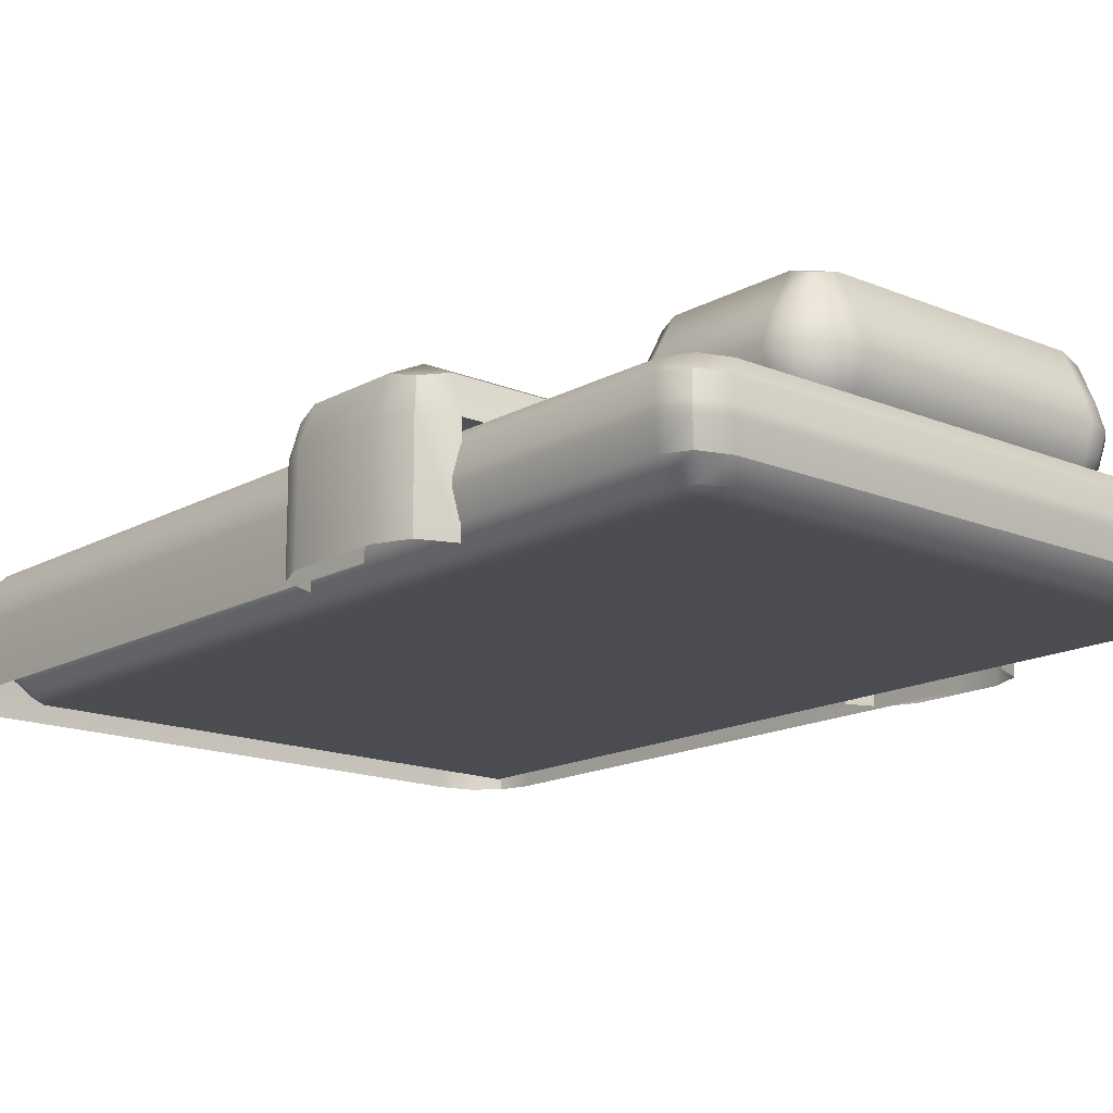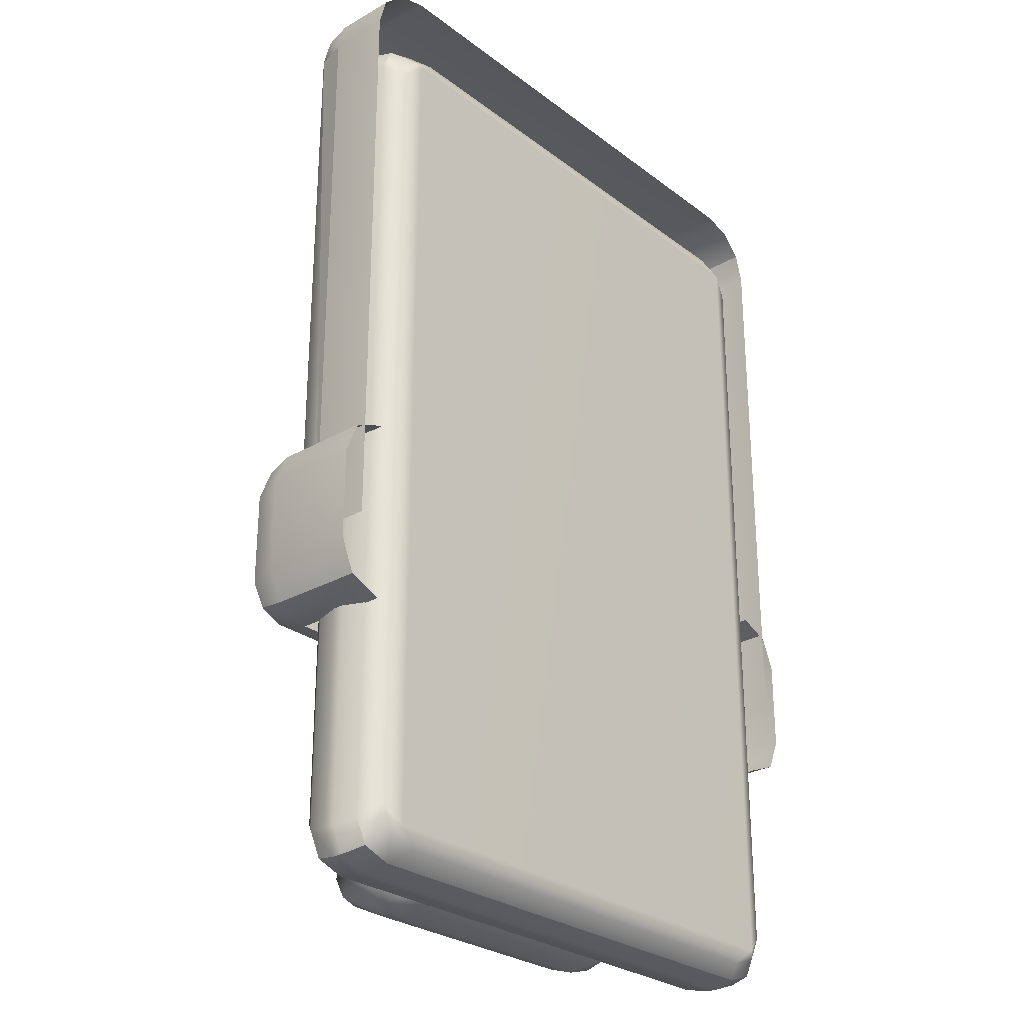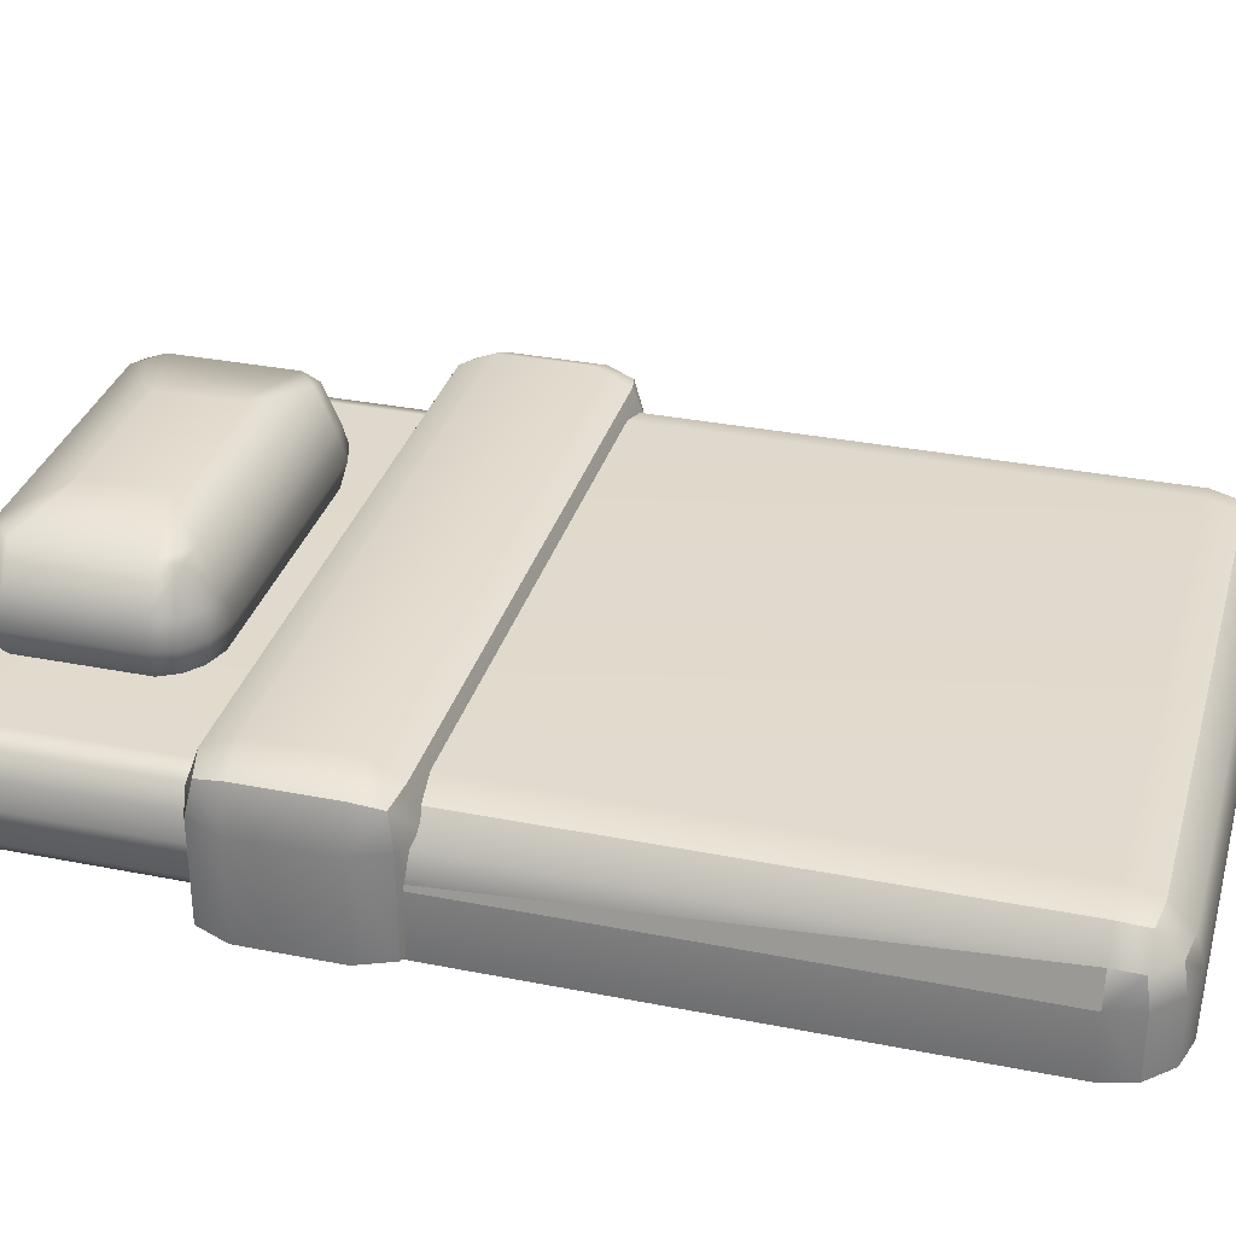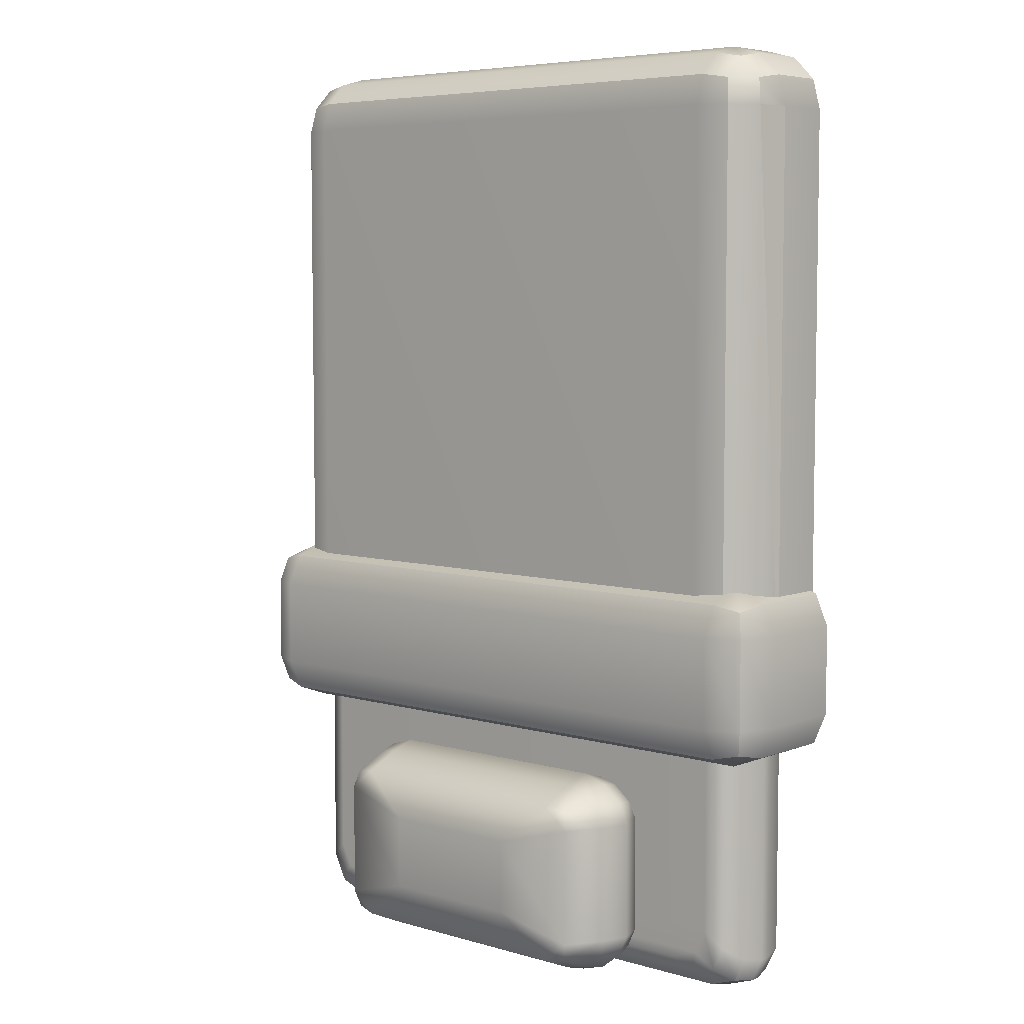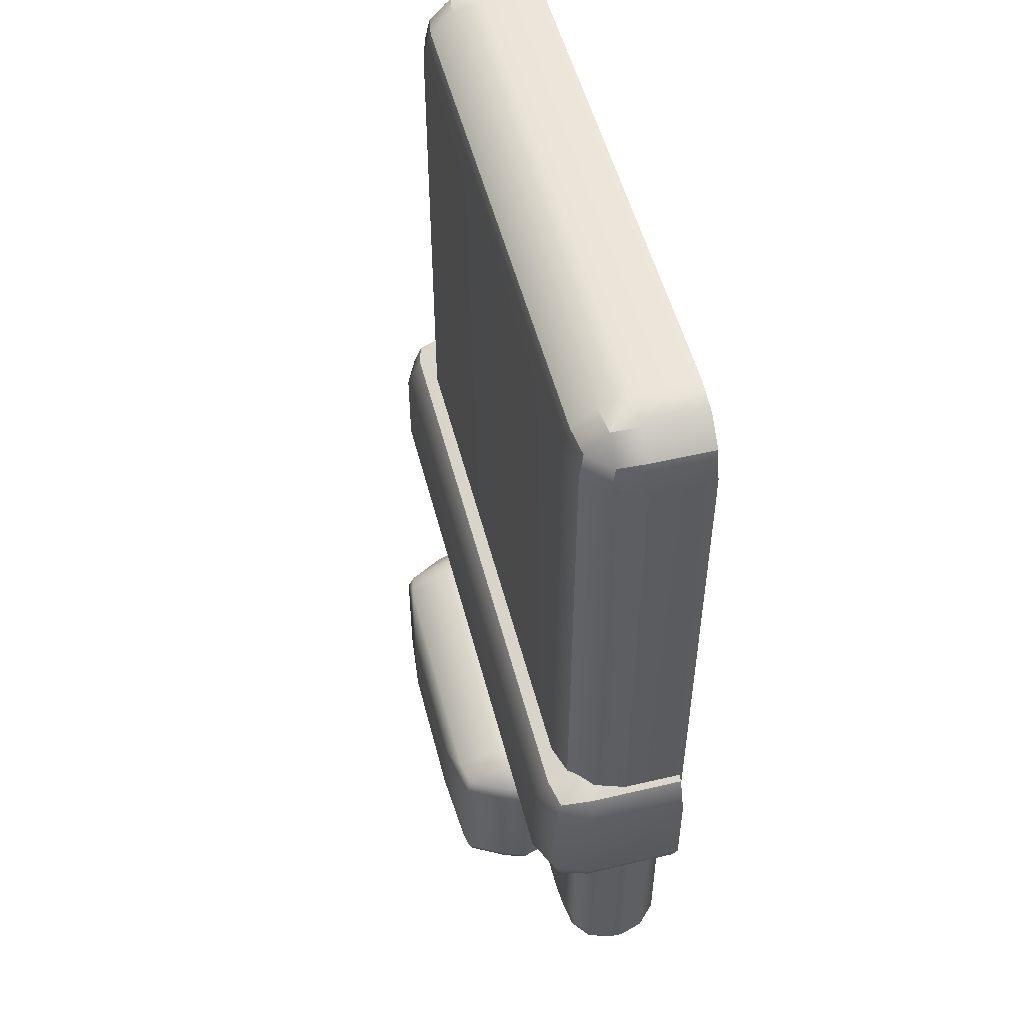
<metadata>
{"format":"obj","ext":"obj","renderer":"f3d","projection":"perspective","resolution":1024,"background":"white","views":[{"elev":-15.7,"azim":139.0,"up":"+Y"},{"elev":-27.4,"azim":-48.9,"up":"+Z"},{"elev":32.7,"azim":-74.6,"up":"+Y"},{"elev":6.0,"azim":-138.8,"up":"+Z"},{"elev":52.4,"azim":-104.3,"up":"+Z"}]}
</metadata>
<code>
g default
v 0.5949 3.785 0.828
v 0.5599 3.75 0.828
v 0.5471 3.703 0.828
v 0.5599 3.703 0.8759
v 0.5949 3.703 0.9109
v 0.6427 3.703 0.9237
v 0.6427 3.75 0.9109
v 0.6427 3.785 0.8759
v 0.6427 3.798 0.828
v 1.543 3.75 0.828
v 1.508 3.785 0.828
v 1.46 3.798 0.828
v 1.46 3.785 0.8759
v 1.46 3.75 0.9109
v 1.46 3.703 0.9237
v 1.508 3.703 0.9109
v 1.543 3.703 0.8759
v 1.556 3.703 0.828
v 0.5471 3.703 -0.07398
v 0.5599 3.75 -0.07398
v 0.5949 3.785 -0.07398
v 0.6427 3.798 -0.07398
v 1.46 3.798 -0.07398
v 1.508 3.785 -0.07398
v 1.543 3.75 -0.07398
v 1.556 3.703 -0.07398
v 0.5471 3.607 0.828
v 0.6427 3.607 0.9237
v 0.5949 3.607 0.9109
v 0.5599 3.607 0.8759
v 1.556 3.607 0.828
v 1.543 3.607 0.8759
v 1.508 3.607 0.9109
v 1.46 3.607 0.9237
v 0.5471 3.607 -0.07398
v 1.556 3.607 -0.07398
v 0.6014 3.778 0.8694
v 0.5671 3.744 0.8694
v 0.6014 3.744 0.9037
v 1.536 3.744 0.8694
v 1.502 3.778 0.8694
v 1.502 3.744 0.9037
v 0.5371 3.819 0.01625
v 0.5157 3.76 0.01625
v 0.5371 3.76 0.06633
v 0.5889 3.76 0.08708
v 0.5889 3.819 0.06633
v 0.5889 3.843 0.01625
v 1.566 3.819 0.01625
v 1.514 3.843 0.01625
v 1.514 3.819 0.06633
v 1.514 3.76 0.08708
v 1.566 3.76 0.06633
v 1.587 3.76 0.01625
v 0.5371 3.76 -0.1755
v 0.5157 3.76 -0.1254
v 0.5371 3.819 -0.1254
v 0.5889 3.843 -0.1254
v 0.5889 3.819 -0.1755
v 0.5889 3.76 -0.1963
v 1.566 3.76 -0.1755
v 1.514 3.76 -0.1963
v 1.514 3.819 -0.1755
v 1.514 3.843 -0.1254
v 1.566 3.819 -0.1254
v 1.587 3.76 -0.1254
v 0.5157 3.612 0.01625
v 0.5889 3.612 0.08708
v 0.5371 3.612 0.06633
v 1.587 3.612 0.01625
v 1.566 3.612 0.06633
v 1.514 3.612 0.08708
v 0.5157 3.612 -0.1254
v 0.5371 3.612 -0.1755
v 0.5889 3.612 -0.1963
v 1.587 3.612 -0.1254
v 1.514 3.612 -0.1963
v 1.566 3.612 -0.1755
v 0.5466 3.808 0.05713
v 1.556 3.808 0.05713
v 0.5466 3.808 -0.1663
v 1.556 3.808 -0.1663
v 0.7803 3.764 -0.311
v 0.813 3.731 -0.311
v 0.8545 3.716 -0.311
v 0.8545 3.731 -0.2779
v 0.8545 3.764 -0.2517
v 0.8545 3.805 -0.2395
v 0.813 3.805 -0.2517
v 0.7803 3.805 -0.2779
v 0.7651 3.805 -0.311
v 1.29 3.731 -0.311
v 1.323 3.764 -0.311
v 1.338 3.805 -0.311
v 1.323 3.805 -0.2779
v 1.29 3.805 -0.2517
v 1.249 3.805 -0.2395
v 1.249 3.764 -0.2517
v 1.249 3.731 -0.2779
v 1.249 3.716 -0.311
v 0.813 3.905 -0.311
v 0.7803 3.847 -0.311
v 0.8545 3.847 -0.2517
v 0.8545 3.905 -0.2779
v 0.9374 3.92 -0.3455
v 1.323 3.847 -0.311
v 1.29 3.905 -0.311
v 1.166 3.92 -0.3455
v 1.249 3.905 -0.2779
v 1.249 3.847 -0.2517
v 0.813 3.805 -0.5563
v 0.7803 3.805 -0.5301
v 0.7651 3.805 -0.497
v 0.7803 3.847 -0.497
v 0.813 3.905 -0.497
v 0.9374 3.92 -0.4625
v 0.8545 3.905 -0.5301
v 0.8545 3.847 -0.5563
v 0.8545 3.805 -0.5685
v 1.323 3.805 -0.5301
v 1.29 3.805 -0.5563
v 1.249 3.805 -0.5685
v 1.249 3.847 -0.5563
v 1.249 3.905 -0.5301
v 1.166 3.92 -0.4625
v 1.29 3.905 -0.497
v 1.323 3.847 -0.497
v 1.338 3.805 -0.497
v 0.813 3.731 -0.497
v 0.7803 3.764 -0.497
v 0.8545 3.764 -0.5563
v 0.8545 3.731 -0.5301
v 0.8545 3.716 -0.497
v 1.323 3.764 -0.497
v 1.29 3.731 -0.497
v 1.249 3.716 -0.497
v 1.249 3.731 -0.5301
v 1.249 3.764 -0.5563
v 0.7891 3.77 -0.283
v 0.8194 3.74 -0.283
v 0.8194 3.77 -0.2588
v 1.284 3.74 -0.283
v 1.314 3.77 -0.283
v 1.284 3.77 -0.2588
v 0.8194 3.896 -0.283
v 0.7891 3.84 -0.283
v 0.8194 3.84 -0.2588
v 1.314 3.84 -0.283
v 1.284 3.896 -0.283
v 1.284 3.84 -0.2588
v 0.8194 3.84 -0.5492
v 0.7891 3.84 -0.525
v 0.8194 3.896 -0.525
v 1.314 3.84 -0.525
v 1.284 3.84 -0.5492
v 1.284 3.896 -0.525
v 0.8194 3.74 -0.525
v 0.7891 3.77 -0.525
v 0.8194 3.77 -0.5492
v 1.314 3.77 -0.525
v 1.284 3.74 -0.525
v 1.284 3.77 -0.5492
v 0.6405 3.6 0.7855
v 1.462 3.6 0.7855
v 0.6405 3.6 -0.5247
v 1.462 3.6 -0.5247
v 0.6499 3.637 0.8304
v 0.6057 3.637 0.8149
v 0.5874 3.637 0.7776
v 0.5792 3.674 0.7846
v 0.5975 3.674 0.8219
v 0.6416 3.674 0.8373
v 1.461 3.674 0.8373
v 1.506 3.674 0.8219
v 1.524 3.674 0.7846
v 1.453 3.637 0.8304
v 1.497 3.637 0.8149
v 1.516 3.637 0.7776
v 0.6099 3.61 0.7587
v 0.6723 3.61 0.8114
v 0.6282 3.61 0.796
v 1.493 3.61 0.7587
v 1.475 3.61 0.796
v 1.431 3.61 0.8114
v 0.6723 3.754 0.8114
v 0.6282 3.754 0.796
v 0.6099 3.754 0.7587
v 0.703 3.764 0.7855
v 0.6405 3.764 0.7328
v 0.6588 3.764 0.7701
v 1.462 3.764 0.7328
v 1.4 3.764 0.7855
v 1.444 3.764 0.7701
v 1.431 3.754 0.8114
v 1.475 3.754 0.796
v 1.493 3.754 0.7587
v 0.6499 3.727 0.8304
v 0.6057 3.727 0.8149
v 0.5874 3.727 0.7776
v 1.453 3.727 0.8304
v 1.497 3.727 0.8149
v 1.516 3.727 0.7776
v 0.6416 3.69 0.8373
v 0.5975 3.69 0.8219
v 0.5792 3.69 0.7846
v 1.524 3.69 0.7846
v 1.506 3.69 0.8219
v 1.461 3.69 0.8373
v 1.4 3.764 -0.5247
v 1.462 3.764 -0.472
v 1.444 3.764 -0.5093
v 1.493 3.754 -0.4979
v 1.475 3.754 -0.5352
v 1.431 3.754 -0.5506
v 1.516 3.727 -0.5169
v 1.497 3.727 -0.5541
v 1.453 3.727 -0.5696
v 1.461 3.69 -0.5765
v 1.506 3.69 -0.5611
v 1.524 3.69 -0.5238
v 0.5874 3.727 -0.5169
v 0.6057 3.727 -0.5541
v 0.6499 3.727 -0.5696
v 0.5792 3.69 -0.5238
v 0.5975 3.69 -0.5611
v 0.6416 3.69 -0.5765
v 0.6099 3.754 -0.4979
v 0.6282 3.754 -0.5352
v 0.6723 3.754 -0.5506
v 0.703 3.764 -0.5247
v 0.6588 3.764 -0.5093
v 0.6405 3.764 -0.472
v 0.6499 3.637 -0.5696
v 0.6057 3.637 -0.5541
v 0.5874 3.637 -0.5169
v 0.6099 3.61 -0.4979
v 0.6282 3.61 -0.5352
v 0.6723 3.61 -0.5506
v 1.493 3.61 -0.4979
v 1.431 3.61 -0.5506
v 1.475 3.61 -0.5352
v 1.453 3.637 -0.5696
v 1.497 3.637 -0.5541
v 1.516 3.637 -0.5169
v 0.6416 3.674 -0.5765
v 0.5975 3.674 -0.5611
v 0.5792 3.674 -0.5238
v 1.524 3.674 -0.5238
v 1.506 3.674 -0.5611
v 1.461 3.674 -0.5765
g Cama_pCube25
f 3 2 19
f 19 2 20
f 2 1 20
f 20 1 21
f 1 9 21
f 21 9 22
f 6 5 28
f 28 5 29
f 5 4 29
f 29 4 30
f 4 3 30
f 30 3 27
f 9 8 12
f 12 8 13
f 8 7 13
f 13 7 14
f 7 6 14
f 14 6 15
f 12 11 23
f 23 11 24
f 11 10 24
f 24 10 25
f 10 18 25
f 25 18 26
f 18 17 31
f 31 17 32
f 17 16 32
f 32 16 33
f 16 15 33
f 33 15 34
f 6 28 15
f 15 28 34
f 9 12 22
f 22 12 23
f 18 31 26
f 26 31 36
f 19 35 3
f 3 35 27
f 8 9 37
f 37 9 1
f 37 1 38
f 38 1 2
f 2 3 38
f 38 3 4
f 38 4 39
f 39 4 5
f 5 6 39
f 39 6 7
f 39 7 37
f 37 7 8
f 37 38 39
f 17 18 40
f 40 18 10
f 40 10 41
f 41 10 11
f 11 12 41
f 41 12 13
f 41 13 42
f 42 13 14
f 14 15 42
f 42 15 16
f 42 16 40
f 40 16 17
f 40 41 42
f 44 43 56
f 56 43 57
f 43 48 57
f 57 48 58
f 46 45 68
f 68 45 69
f 45 44 69
f 69 44 67
f 48 47 50
f 50 47 51
f 47 46 51
f 51 46 52
f 50 49 64
f 64 49 65
f 49 54 65
f 65 54 66
f 54 53 70
f 70 53 71
f 53 52 71
f 71 52 72
f 56 55 73
f 73 55 74
f 55 60 74
f 74 60 75
f 60 59 62
f 62 59 63
f 59 58 63
f 63 58 64
f 62 61 77
f 77 61 78
f 61 66 78
f 78 66 76
f 48 50 58
f 58 50 64
f 54 70 66
f 66 70 76
f 56 73 44
f 44 73 67
f 47 48 79
f 79 48 43
f 43 44 79
f 79 44 45
f 45 46 79
f 79 46 47
f 53 54 80
f 80 54 49
f 49 50 80
f 80 50 51
f 51 52 80
f 80 52 53
f 59 60 81
f 81 60 55
f 55 56 81
f 81 56 57
f 57 58 81
f 81 58 59
f 65 66 82
f 82 66 61
f 61 62 82
f 82 62 63
f 63 64 82
f 82 64 65
f 85 84 133
f 133 84 129
f 84 83 129
f 129 83 130
f 83 91 130
f 130 91 113
f 88 87 97
f 97 87 98
f 87 86 98
f 98 86 99
f 86 85 99
f 99 85 100
f 94 93 128
f 128 93 134
f 93 92 134
f 134 92 135
f 92 100 135
f 135 100 136
f 91 102 113
f 113 102 114
f 102 101 114
f 114 101 115
f 101 105 115
f 115 105 116
f 105 104 108
f 108 104 109
f 104 103 109
f 109 103 110
f 103 88 110
f 110 88 97
f 108 107 125
f 125 107 126
f 107 106 126
f 126 106 127
f 106 94 127
f 127 94 128
f 119 118 122
f 122 118 123
f 118 117 123
f 123 117 124
f 117 116 124
f 124 116 125
f 133 132 136
f 136 132 137
f 132 131 137
f 137 131 138
f 131 119 138
f 138 119 122
f 105 108 116
f 116 108 125
f 133 136 85
f 85 136 100
f 90 91 139
f 139 91 83
f 139 83 140
f 140 83 84
f 85 86 84
f 84 86 140
f 86 87 140
f 140 87 141
f 87 88 141
f 141 88 89
f 89 90 141
f 141 90 139
f 139 140 141
f 100 92 99
f 99 92 142
f 92 93 142
f 142 93 143
f 93 94 143
f 143 94 95
f 143 95 144
f 144 95 96
f 96 97 144
f 144 97 98
f 144 98 142
f 142 98 99
f 142 143 144
f 105 101 104
f 104 101 145
f 101 102 145
f 145 102 146
f 102 91 146
f 146 91 90
f 146 90 147
f 147 90 89
f 89 88 147
f 147 88 103
f 147 103 145
f 145 103 104
f 145 146 147
f 95 94 148
f 148 94 106
f 148 106 149
f 149 106 107
f 108 109 107
f 107 109 149
f 109 110 149
f 149 110 150
f 110 97 150
f 150 97 96
f 96 95 150
f 150 95 148
f 148 149 150
f 118 119 151
f 151 119 111
f 111 112 151
f 151 112 152
f 112 113 152
f 152 113 114
f 152 114 153
f 153 114 115
f 116 117 115
f 115 117 153
f 117 118 153
f 153 118 151
f 151 152 153
f 127 128 154
f 154 128 120
f 154 120 155
f 155 120 121
f 121 122 155
f 155 122 123
f 155 123 156
f 156 123 124
f 125 126 124
f 124 126 156
f 126 127 156
f 156 127 154
f 154 155 156
f 133 129 132
f 132 129 157
f 129 130 157
f 157 130 158
f 130 113 158
f 158 113 112
f 158 112 159
f 159 112 111
f 111 119 159
f 159 119 131
f 159 131 157
f 157 131 132
f 157 158 159
f 120 128 160
f 160 128 134
f 160 134 161
f 161 134 135
f 136 137 135
f 135 137 161
f 137 138 161
f 161 138 162
f 138 122 162
f 162 122 121
f 121 120 162
f 162 120 160
f 160 161 162
f 165 238 166
f 166 238 240
f 165 166 163
f 163 166 164
f 163 179 165
f 165 179 236
f 180 163 184
f 184 163 164
f 182 164 239
f 239 164 166
f 168 171 169
f 169 171 170
f 167 172 168
f 168 172 171
f 178 177 182
f 182 177 183
f 177 176 183
f 183 176 184
f 187 186 189
f 189 186 190
f 186 185 190
f 190 185 188
f 201 207 202
f 202 207 206
f 200 208 201
f 201 208 207
f 217 216 218
f 218 216 219
f 216 215 219
f 219 215 220
f 228 231 229
f 229 231 230
f 227 232 228
f 228 232 231
f 235 234 236
f 236 234 237
f 234 233 237
f 237 233 238
f 243 249 244
f 244 249 248
f 242 250 243
f 243 250 249
f 172 167 173
f 173 167 176
f 167 180 176
f 176 180 184
f 188 185 192
f 192 185 194
f 185 197 194
f 194 197 200
f 197 203 200
f 200 203 208
f 238 233 240
f 240 233 242
f 233 245 242
f 242 245 250
f 172 173 203
f 203 173 208
f 226 218 245
f 245 218 250
f 175 248 206
f 206 248 220
f 247 170 224
f 224 170 205
f 202 206 215
f 215 206 220
f 191 196 210
f 210 196 212
f 196 202 212
f 212 202 215
f 205 199 224
f 224 199 221
f 199 187 221
f 221 187 227
f 187 189 227
f 227 189 232
f 226 223 218
f 218 223 217
f 223 229 217
f 217 229 214
f 229 230 214
f 214 230 209
f 179 169 236
f 236 169 235
f 169 170 235
f 235 170 247
f 175 178 248
f 248 178 244
f 178 182 244
f 244 182 239
f 163 180 181
f 163 181 179
f 164 182 183
f 164 183 184
f 188 192 190
f 209 230 211
f 192 193 190
f 230 231 211
f 190 193 189
f 211 231 210
f 193 191 189
f 231 232 210
f 189 191 232
f 191 210 232
f 165 236 237
f 165 237 238
f 166 240 241
f 166 241 239
f 168 181 167
f 167 181 180
f 169 179 168
f 168 179 181
f 175 174 178
f 178 174 177
f 174 173 177
f 177 173 176
f 185 186 197
f 197 186 198
f 186 187 198
f 198 187 199
f 193 195 191
f 191 195 196
f 192 194 193
f 193 194 195
f 197 198 203
f 203 198 204
f 198 199 204
f 204 199 205
f 195 201 196
f 196 201 202
f 194 200 195
f 195 200 201
f 170 171 205
f 205 171 204
f 171 172 204
f 204 172 203
f 173 174 208
f 208 174 207
f 174 175 207
f 207 175 206
f 209 211 214
f 214 211 213
f 211 210 213
f 213 210 212
f 214 213 217
f 217 213 216
f 213 212 216
f 216 212 215
f 222 225 221
f 221 225 224
f 223 226 222
f 222 226 225
f 222 228 223
f 223 228 229
f 221 227 222
f 222 227 228
f 233 234 245
f 245 234 246
f 234 235 246
f 246 235 247
f 241 243 239
f 239 243 244
f 240 242 241
f 241 242 243
f 224 225 247
f 247 225 246
f 225 226 246
f 246 226 245
f 218 219 250
f 250 219 249
f 219 220 249
f 249 220 248

</code>
